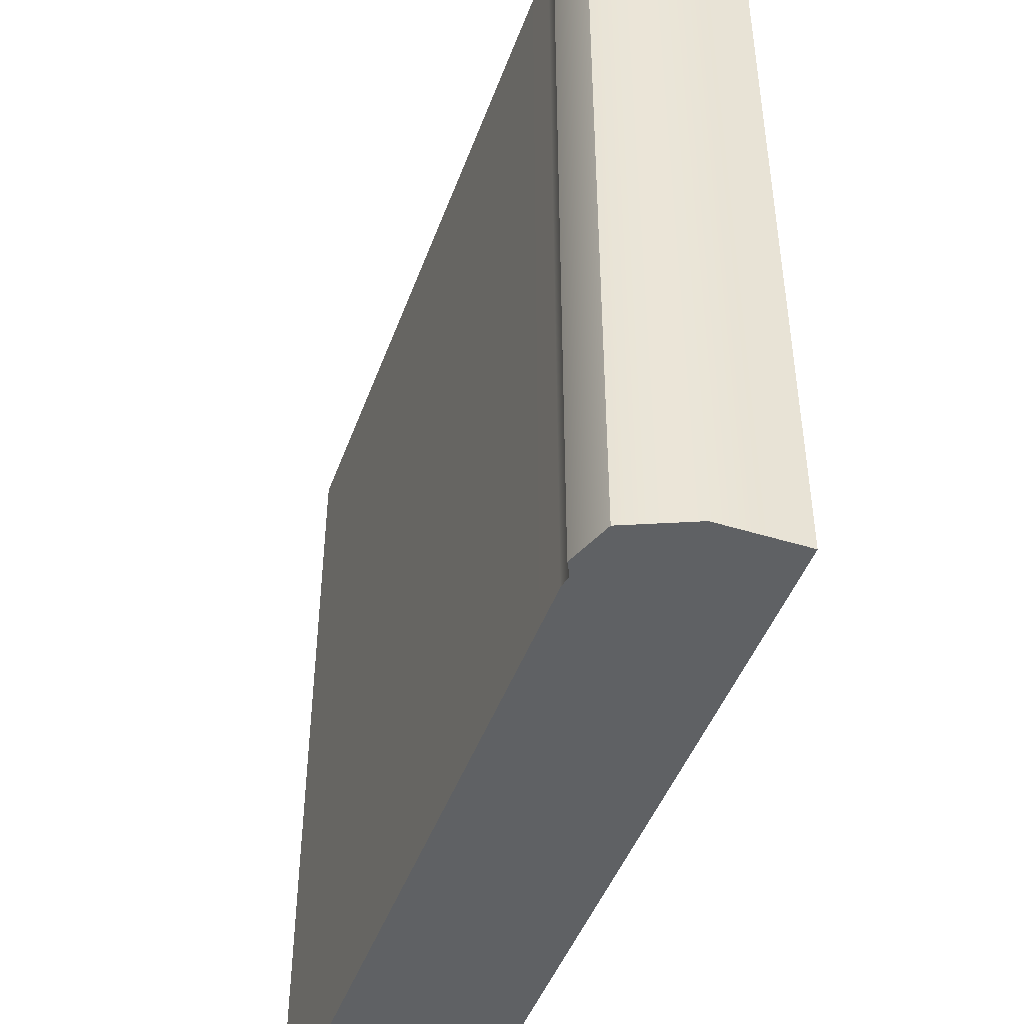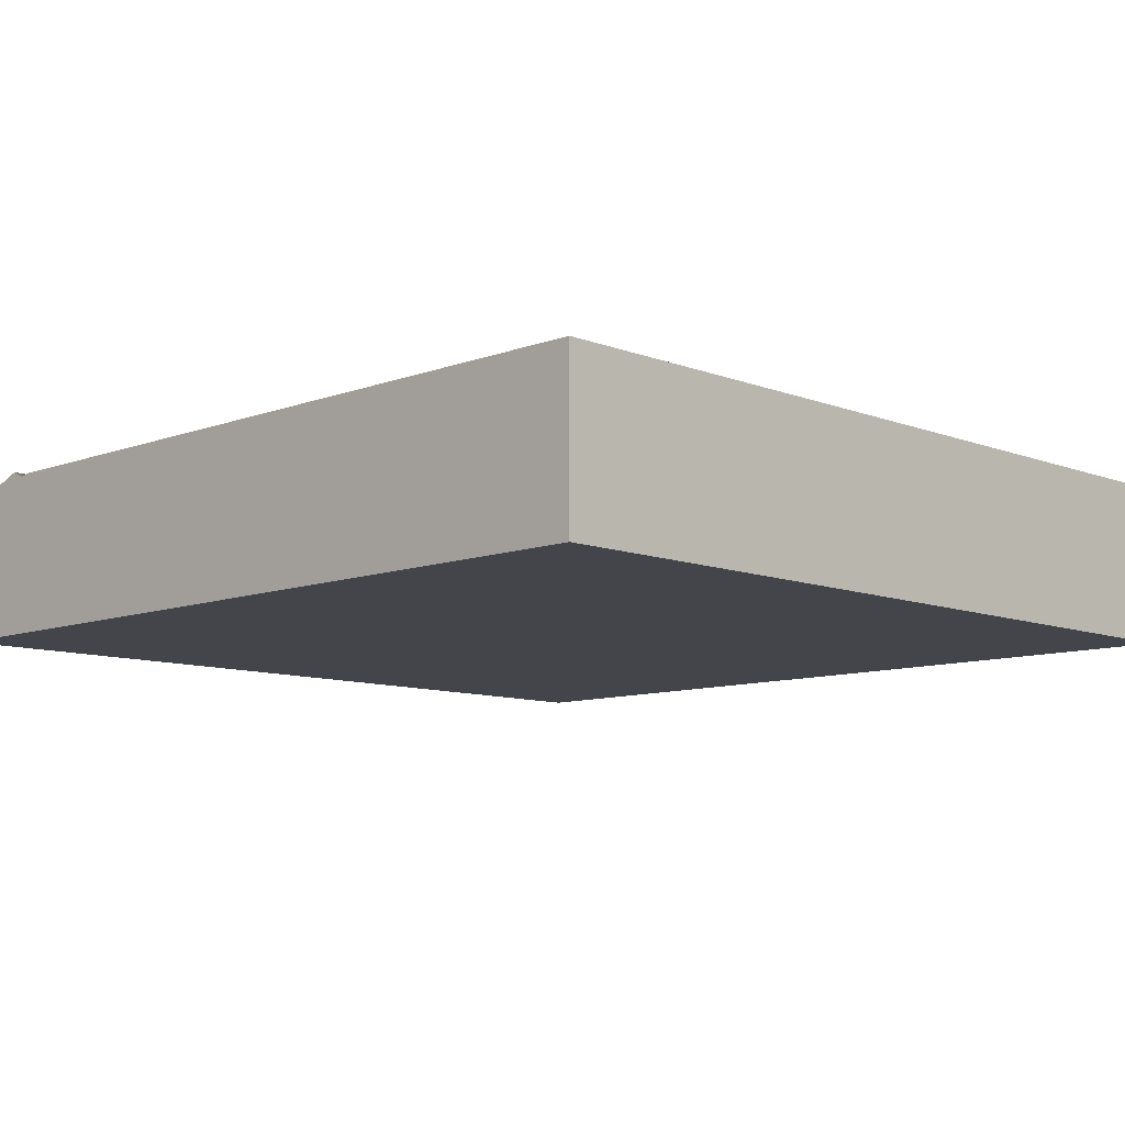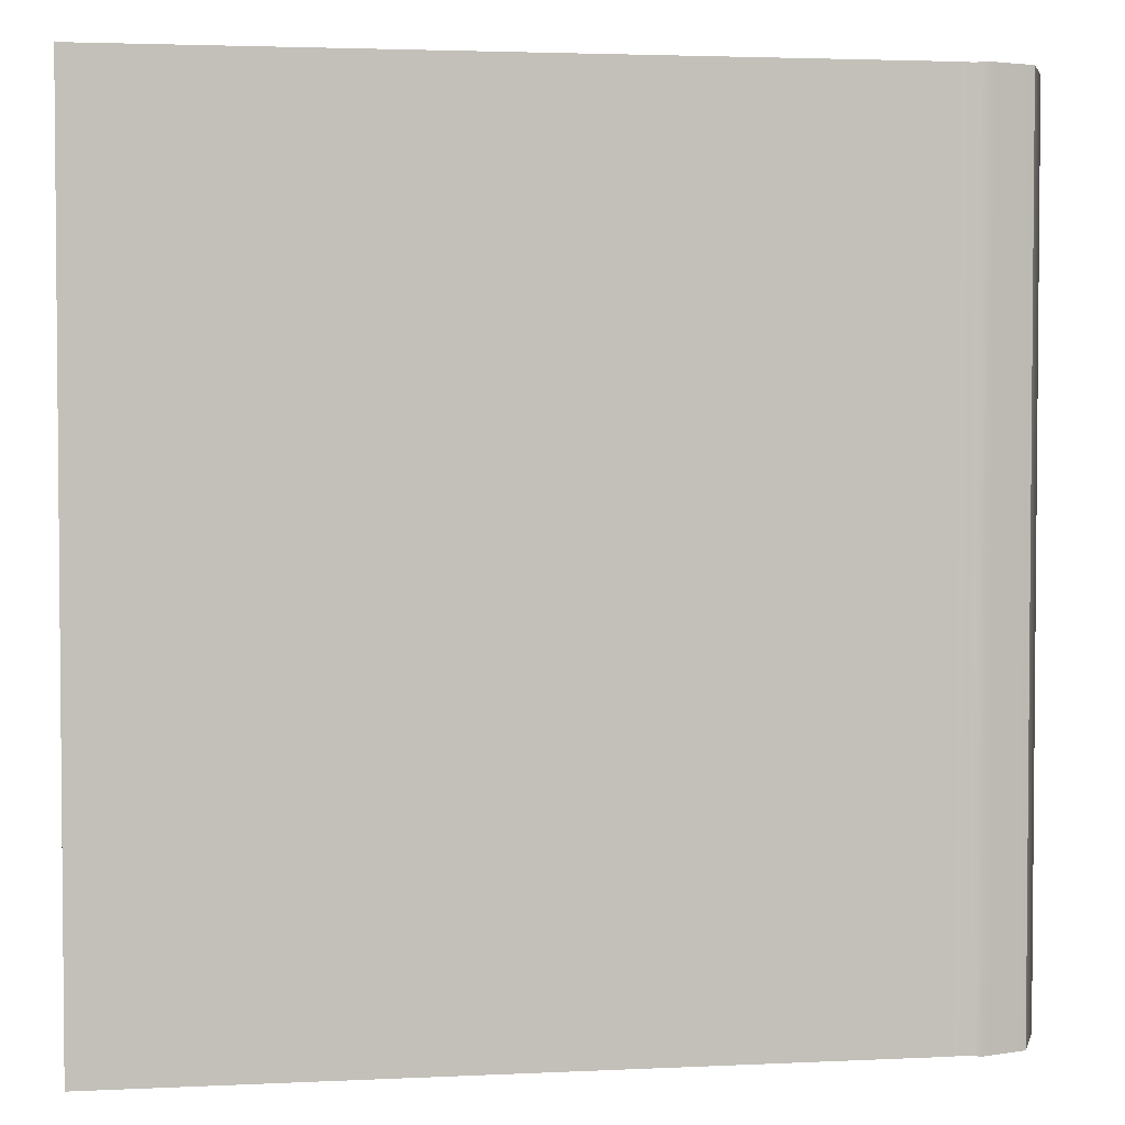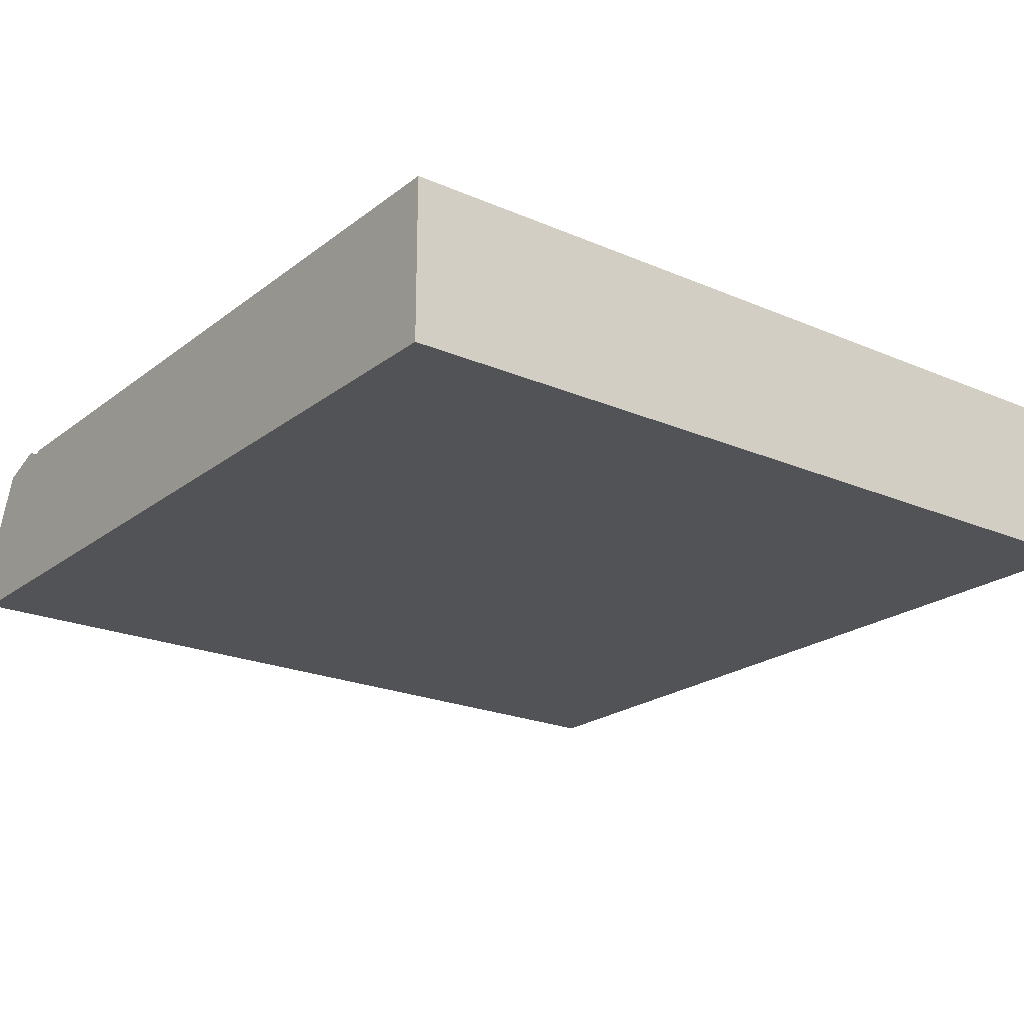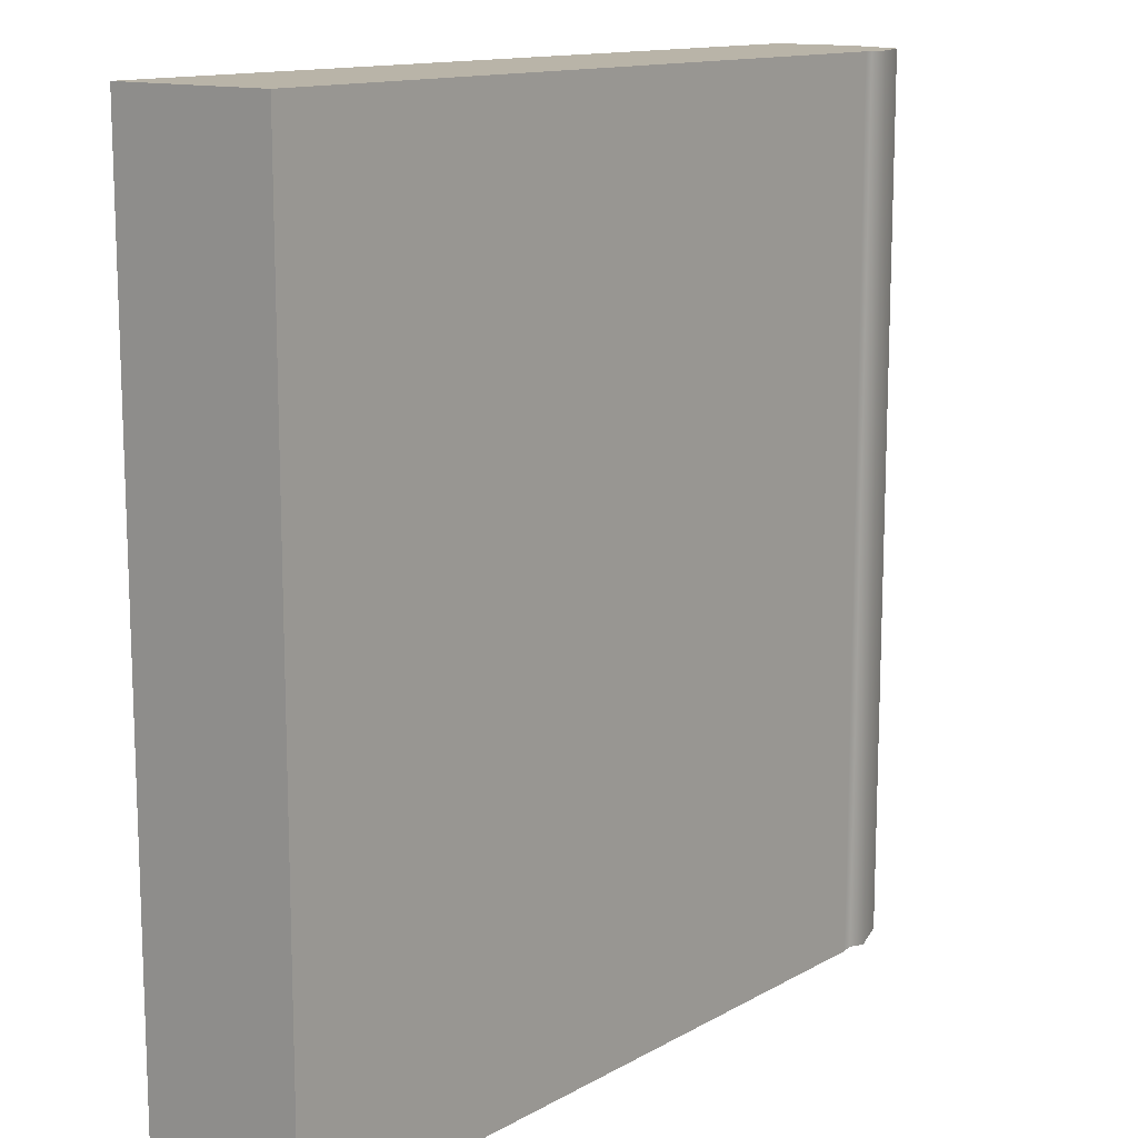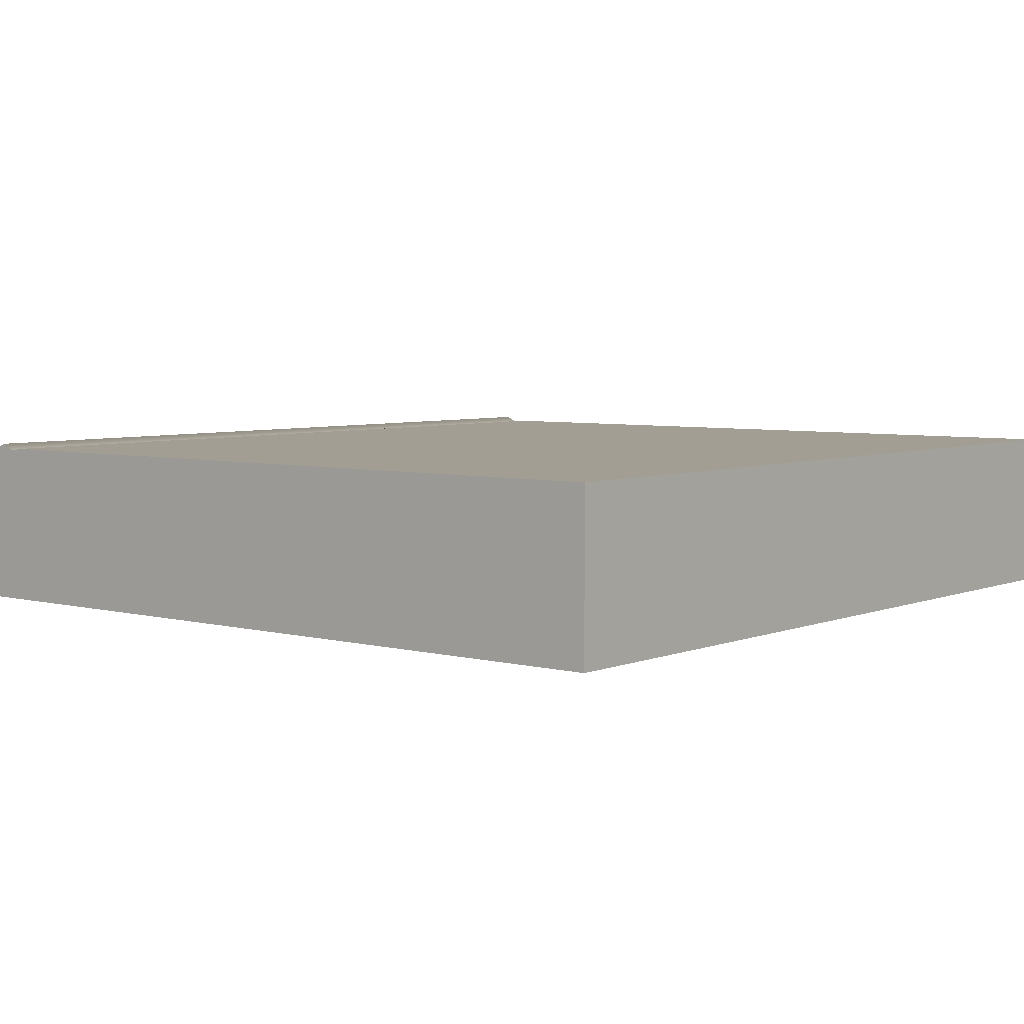
<metadata>
{"format":"obj","ext":"obj","renderer":"f3d","projection":"perspective","resolution":1024,"background":"white","views":[{"elev":-46.0,"azim":-109.5,"up":"+Z"},{"elev":-9.3,"azim":44.5,"up":"+Y"},{"elev":3.1,"azim":170.7,"up":"+Z"},{"elev":-21.7,"azim":52.8,"up":"+Y"},{"elev":13.1,"azim":128.5,"up":"+Z"},{"elev":5.1,"azim":39.2,"up":"+Y"}]}
</metadata>
<code>
v -2.5 -0.5 2.5
v 2.5 -0.5 2.5
v 2.5 0.4454 2.5
v 2.5 0.4454 -2.5
v -2.5 -0.5 -2.5
v 2.5 -0.5 -2.5
v -2.339 0.3756 2.5
v -2.5 5e-05 2.5
v -2.5 5e-05 -2.5
v -2.339 0.3756 -2.5
v -2.076 0.472 2.5
v -2.056 0.378 2.5
v -1.921 0.4454 2.5
v -1.999 0.4326 2.5
v -2.076 0.472 -2.5
v -1.999 0.4326 -2.5
v -1.921 0.4454 -2.5
v -2.056 0.378 -2.5
f 1 2 3 13 12 8
f 17 13 3 4
f 5 6 2 1
f 2 6 4 3
f 5 1 8 9
f 9 18 17 4 6 5
f 8 7 10 9
f 7 11 15 10
f 7 8 12 11
f 9 10 15 18
f 11 14 16 15
f 14 13 17 16
f 12 13 14
f 12 14 11
f 18 15 16
f 18 16 17

</code>
